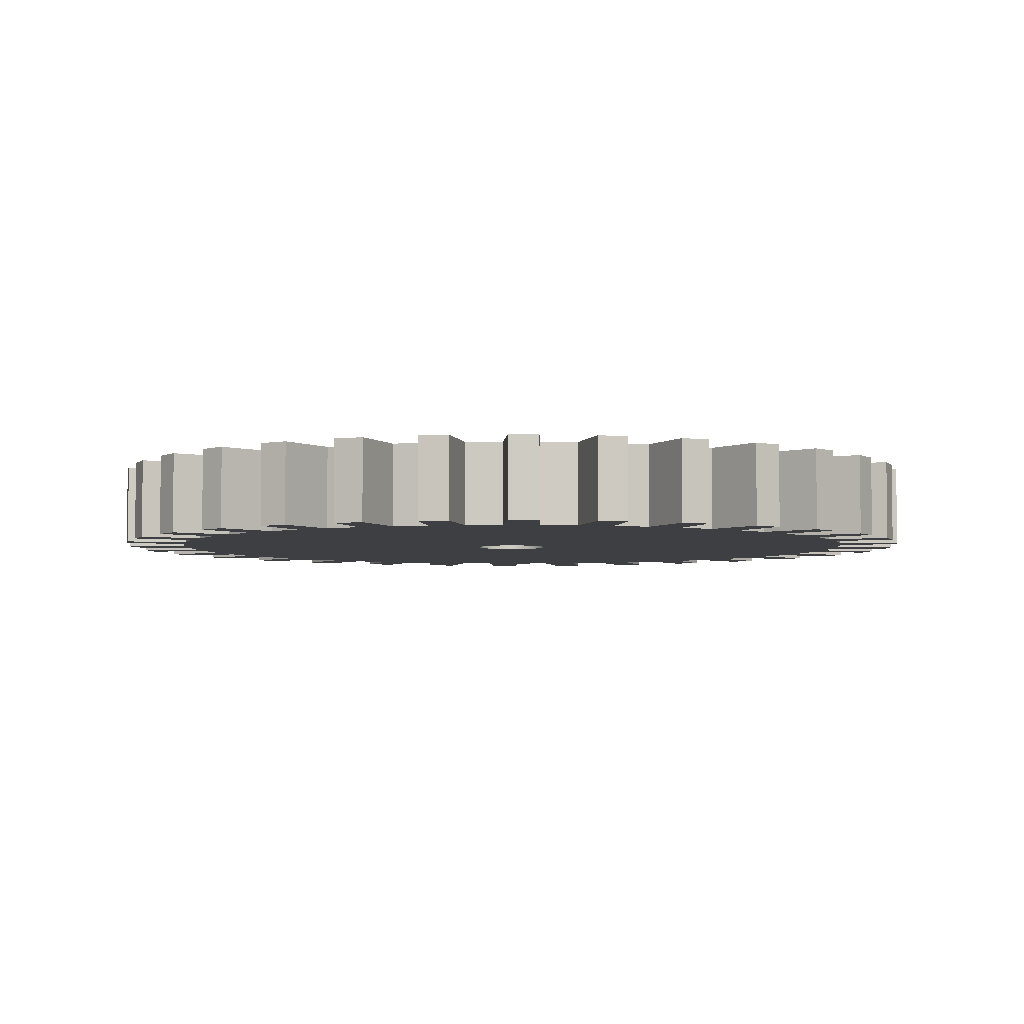
<metadata>
{"format":"obj","ext":"obj","renderer":"f3d","projection":"perspective","resolution":1024,"background":"white","views":[{"elev":-4.3,"azim":119.5,"up":"+Z"}]}
</metadata>
<code>
o kolo_zebate_1_Okrąg.001
v 0.7686 1.041 0.7076
v 0.7668 1.076 0.7076
v 0.7616 1.111 0.7076
v 0.753 1.146 0.7076
v 0.7411 1.179 0.7076
v 0.7259 1.211 0.7076
v 0.7077 1.242 0.7076
v 0.6865 1.27 0.7076
v 0.6627 1.297 0.7076
v 0.6364 1.32 0.7076
v 0.608 1.341 0.7076
v 0.5775 1.36 0.7076
v 0.5455 1.375 0.7076
v 0.5121 1.387 0.7076
v 0.4777 1.395 0.7076
v 0.4426 1.401 0.7076
v 0.4072 1.402 0.7076
v 0.3718 1.401 0.7076
v 0.3367 1.395 0.7076
v 0.3023 1.387 0.7076
v 0.2689 1.375 0.7076
v 0.2369 1.36 0.7076
v 0.2064 1.341 0.7076
v 0.178 1.32 0.7076
v 0.1517 1.297 0.7076
v 0.1279 1.27 0.7076
v 0.1067 1.242 0.7076
v 0.08851 1.211 0.7076
v 0.07334 1.179 0.7076
v 0.0614 1.146 0.7076
v 0.05278 1.111 0.7076
v 0.04758 1.076 0.7076
v 0.04584 1.041 0.7076
v 0.04758 1.006 0.7076
v 0.05278 0.9705 0.7076
v 0.0614 0.9361 0.7076
v 0.07334 0.9027 0.7076
v 0.08851 0.8707 0.7076
v 0.1067 0.8402 0.7076
v 0.1279 0.8118 0.7076
v 0.1517 0.7855 0.7076
v 0.178 0.7617 0.7076
v 0.2064 0.7405 0.7076
v 0.2369 0.7223 0.7076
v 0.2689 0.7071 0.7076
v 0.3023 0.6952 0.7076
v 0.3367 0.6866 0.7076
v 0.3718 0.6814 0.7076
v 0.4072 0.6796 0.7076
v 0.4426 0.6814 0.7076
v 0.4777 0.6866 0.7076
v 0.5121 0.6952 0.7076
v 0.5455 0.7071 0.7076
v 0.5775 0.7223 0.7076
v 0.608 0.7405 0.7076
v 0.6364 0.7617 0.7076
v 0.6627 0.7855 0.7076
v 0.6865 0.8118 0.7076
v 0.7077 0.8402 0.7076
v 0.7259 0.8707 0.7076
v 0.7411 0.9027 0.7076
v 0.753 0.9361 0.7076
v 0.7616 0.9705 0.7076
v 0.7668 1.006 0.7076
v 0.4431 1.041 0.7076
v 0.443 1.045 0.7076
v 0.4424 1.048 0.7076
v 0.4416 1.051 0.7076
v 0.4404 1.055 0.7076
v 0.4389 1.058 0.7076
v 0.4371 1.061 0.7076
v 0.435 1.064 0.7076
v 0.4326 1.066 0.7076
v 0.43 1.069 0.7076
v 0.4272 1.071 0.7076
v 0.4241 1.073 0.7076
v 0.421 1.074 0.7076
v 0.4176 1.075 0.7076
v 0.4142 1.076 0.7076
v 0.4107 1.077 0.7076
v 0.4072 1.077 0.7076
v 0.4037 1.077 0.7076
v 0.4002 1.076 0.7076
v 0.3968 1.075 0.7076
v 0.3934 1.074 0.7076
v 0.3903 1.073 0.7076
v 0.3872 1.071 0.7076
v 0.3844 1.069 0.7076
v 0.3818 1.066 0.7076
v 0.3794 1.064 0.7076
v 0.3773 1.061 0.7076
v 0.3755 1.058 0.7076
v 0.374 1.055 0.7076
v 0.3728 1.051 0.7076
v 0.3719 1.048 0.7076
v 0.3714 1.045 0.7076
v 0.3713 1.041 0.7076
v 0.3714 1.037 0.7076
v 0.3719 1.034 0.7076
v 0.3728 1.031 0.7076
v 0.374 1.027 0.7076
v 0.3755 1.024 0.7076
v 0.3773 1.021 0.7076
v 0.3794 1.018 0.7076
v 0.3818 1.016 0.7076
v 0.3844 1.013 0.7076
v 0.3872 1.011 0.7076
v 0.3903 1.009 0.7076
v 0.3934 1.008 0.7076
v 0.3968 1.007 0.7076
v 0.4002 1.006 0.7076
v 0.4037 1.005 0.7076
v 0.4072 1.005 0.7076
v 0.4107 1.005 0.7076
v 0.4142 1.006 0.7076
v 0.4176 1.007 0.7076
v 0.421 1.008 0.7076
v 0.4241 1.009 0.7076
v 0.4272 1.011 0.7076
v 0.43 1.013 0.7076
v 0.4326 1.016 0.7076
v 0.435 1.018 0.7076
v 0.4371 1.021 0.7076
v 0.4389 1.024 0.7076
v 0.4404 1.027 0.7076
v 0.4416 1.031 0.7076
v 0.4424 1.034 0.7076
v 0.443 1.037 0.7076
v 0.8289 1.035 0.7076
v 0.8263 1.088 0.7076
v 0.822 1.117 0.7076
v 0.809 1.169 0.7076
v 0.7992 1.197 0.7076
v 0.7762 1.245 0.7076
v 0.7613 1.27 0.7076
v 0.7293 1.313 0.7076
v 0.7098 1.335 0.7076
v 0.67 1.371 0.7076
v 0.6466 1.388 0.7076
v 0.6006 1.416 0.7076
v 0.5743 1.428 0.7076
v 0.5237 1.446 0.7076
v 0.4955 1.453 0.7076
v 0.4424 1.461 0.7076
v 0.4134 1.463 0.7076
v 0.3597 1.46 0.7076
v 0.331 1.456 0.7076
v 0.2789 1.443 0.7076
v 0.2515 1.433 0.7076
v 0.203 1.41 0.7076
v 0.178 1.395 0.7076
v 0.1349 1.363 0.7076
v 0.1133 1.344 0.7076
v 0.07729 1.304 0.7076
v 0.05996 1.28 0.7076
v 0.03236 1.234 0.7076
v 0.01992 1.208 0.7076
v 0.001839 1.158 0.7076
v -0.005229 1.129 0.7076
v -0.01311 1.076 0.7076
v -0.01453 1.047 0.7076
v -0.0119 0.9935 0.7076
v -0.007631 0.9648 0.7076
v 0.005413 0.9127 0.7076
v 0.01521 0.8853 0.7076
v 0.03817 0.8368 0.7076
v 0.05312 0.8118 0.7076
v 0.0851 0.7687 0.7076
v 0.1046 0.7471 0.7076
v 0.1444 0.7111 0.7076
v 0.1678 0.6938 0.7076
v 0.2138 0.6662 0.7076
v 0.2401 0.6537 0.7076
v 0.2907 0.6356 0.7076
v 0.3189 0.6286 0.7076
v 0.372 0.6207 0.7076
v 0.401 0.6193 0.7076
v 0.4547 0.6219 0.7076
v 0.4834 0.6262 0.7076
v 0.5355 0.6392 0.7076
v 0.5629 0.649 0.7076
v 0.6114 0.672 0.7076
v 0.6364 0.6869 0.7076
v 0.6795 0.7189 0.7076
v 0.7011 0.7384 0.7076
v 0.7371 0.7782 0.7076
v 0.7544 0.8016 0.7076
v 0.782 0.8476 0.7076
v 0.7945 0.8739 0.7076
v 0.8126 0.9245 0.7076
v 0.8196 0.9527 0.7076
v 0.8275 1.006 0.7076
v 0.7668 1.076 0.7863
v 0.7686 1.041 0.7863
v 0.7616 1.111 0.7863
v 0.753 1.146 0.7863
v 0.7411 1.179 0.7863
v 0.7259 1.211 0.7863
v 0.7077 1.242 0.7863
v 0.6865 1.27 0.7863
v 0.6627 1.297 0.7863
v 0.6364 1.32 0.7863
v 0.608 1.341 0.7863
v 0.5775 1.36 0.7863
v 0.5455 1.375 0.7863
v 0.5121 1.387 0.7863
v 0.4777 1.395 0.7863
v 0.4426 1.401 0.7863
v 0.4072 1.402 0.7863
v 0.3718 1.401 0.7863
v 0.3367 1.395 0.7863
v 0.3023 1.387 0.7863
v 0.2689 1.375 0.7863
v 0.2369 1.36 0.7863
v 0.2064 1.341 0.7863
v 0.178 1.32 0.7863
v 0.1517 1.297 0.7863
v 0.1279 1.27 0.7863
v 0.1067 1.242 0.7863
v 0.08851 1.211 0.7863
v 0.07334 1.179 0.7863
v 0.0614 1.146 0.7863
v 0.05278 1.111 0.7863
v 0.04758 1.076 0.7863
v 0.04584 1.041 0.7863
v 0.04758 1.006 0.7863
v 0.05278 0.9705 0.7863
v 0.0614 0.9361 0.7863
v 0.07334 0.9027 0.7863
v 0.08851 0.8707 0.7863
v 0.1067 0.8402 0.7863
v 0.1279 0.8118 0.7863
v 0.1517 0.7855 0.7863
v 0.178 0.7617 0.7863
v 0.2064 0.7405 0.7863
v 0.2369 0.7223 0.7863
v 0.2689 0.7071 0.7863
v 0.3023 0.6952 0.7863
v 0.3367 0.6866 0.7863
v 0.3718 0.6814 0.7863
v 0.4072 0.6796 0.7863
v 0.4426 0.6814 0.7863
v 0.4777 0.6866 0.7863
v 0.5121 0.6952 0.7863
v 0.5455 0.7071 0.7863
v 0.5775 0.7223 0.7863
v 0.608 0.7405 0.7863
v 0.6364 0.7617 0.7863
v 0.6627 0.7855 0.7863
v 0.6865 0.8118 0.7863
v 0.7077 0.8402 0.7863
v 0.7259 0.8707 0.7863
v 0.7411 0.9027 0.7863
v 0.753 0.9361 0.7863
v 0.7616 0.9705 0.7863
v 0.7668 1.006 0.7863
v 0.443 1.045 0.7863
v 0.4431 1.041 0.7863
v 0.4424 1.048 0.7863
v 0.4416 1.051 0.7863
v 0.4404 1.055 0.7863
v 0.4389 1.058 0.7863
v 0.4371 1.061 0.7863
v 0.435 1.064 0.7863
v 0.4326 1.066 0.7863
v 0.43 1.069 0.7863
v 0.4272 1.071 0.7863
v 0.4241 1.073 0.7863
v 0.421 1.074 0.7863
v 0.4176 1.075 0.7863
v 0.4142 1.076 0.7863
v 0.4107 1.077 0.7863
v 0.4072 1.077 0.7863
v 0.4037 1.077 0.7863
v 0.4002 1.076 0.7863
v 0.3968 1.075 0.7863
v 0.3934 1.074 0.7863
v 0.3903 1.073 0.7863
v 0.3872 1.071 0.7863
v 0.3844 1.069 0.7863
v 0.3818 1.066 0.7863
v 0.3794 1.064 0.7863
v 0.3773 1.061 0.7863
v 0.3755 1.058 0.7863
v 0.374 1.055 0.7863
v 0.3728 1.051 0.7863
v 0.3719 1.048 0.7863
v 0.3714 1.045 0.7863
v 0.3713 1.041 0.7863
v 0.3714 1.037 0.7863
v 0.3719 1.034 0.7863
v 0.3728 1.031 0.7863
v 0.374 1.027 0.7863
v 0.3755 1.024 0.7863
v 0.3773 1.021 0.7863
v 0.3794 1.018 0.7863
v 0.3818 1.016 0.7863
v 0.3844 1.013 0.7863
v 0.3872 1.011 0.7863
v 0.3903 1.009 0.7863
v 0.3934 1.008 0.7863
v 0.3968 1.007 0.7863
v 0.4002 1.006 0.7863
v 0.4037 1.005 0.7863
v 0.4072 1.005 0.7863
v 0.4107 1.005 0.7863
v 0.4142 1.006 0.7863
v 0.4176 1.007 0.7863
v 0.421 1.008 0.7863
v 0.4241 1.009 0.7863
v 0.4272 1.011 0.7863
v 0.43 1.013 0.7863
v 0.4326 1.016 0.7863
v 0.435 1.018 0.7863
v 0.4371 1.021 0.7863
v 0.4389 1.024 0.7863
v 0.4404 1.027 0.7863
v 0.4416 1.031 0.7863
v 0.4424 1.034 0.7863
v 0.443 1.037 0.7863
v 0.822 1.117 0.7863
v 0.8263 1.088 0.7863
v 0.7992 1.197 0.7863
v 0.809 1.169 0.7863
v 0.7613 1.27 0.7863
v 0.7762 1.245 0.7863
v 0.7098 1.335 0.7863
v 0.7293 1.313 0.7863
v 0.6466 1.388 0.7863
v 0.67 1.371 0.7863
v 0.5743 1.428 0.7863
v 0.6006 1.416 0.7863
v 0.4955 1.453 0.7863
v 0.5237 1.446 0.7863
v 0.4134 1.463 0.7863
v 0.4424 1.461 0.7863
v 0.331 1.456 0.7863
v 0.3597 1.46 0.7863
v 0.2515 1.433 0.7863
v 0.2789 1.443 0.7863
v 0.178 1.395 0.7863
v 0.203 1.41 0.7863
v 0.1133 1.344 0.7863
v 0.1349 1.363 0.7863
v 0.05996 1.28 0.7863
v 0.07729 1.304 0.7863
v 0.01992 1.208 0.7863
v 0.03236 1.234 0.7863
v -0.005229 1.129 0.7863
v 0.001839 1.158 0.7863
v -0.01453 1.047 0.7863
v -0.01311 1.076 0.7863
v -0.007631 0.9648 0.7863
v -0.0119 0.9935 0.7863
v 0.01521 0.8853 0.7863
v 0.005413 0.9127 0.7863
v 0.05312 0.8118 0.7863
v 0.03817 0.8368 0.7863
v 0.1046 0.7471 0.7863
v 0.0851 0.7687 0.7863
v 0.1678 0.6938 0.7863
v 0.1444 0.7111 0.7863
v 0.2401 0.6537 0.7863
v 0.2138 0.6662 0.7863
v 0.3189 0.6286 0.7863
v 0.2907 0.6356 0.7863
v 0.401 0.6193 0.7863
v 0.372 0.6207 0.7863
v 0.4834 0.6262 0.7863
v 0.4547 0.6219 0.7863
v 0.5629 0.649 0.7863
v 0.5355 0.6392 0.7863
v 0.6364 0.6869 0.7863
v 0.6114 0.672 0.7863
v 0.7011 0.7384 0.7863
v 0.6795 0.7189 0.7863
v 0.7544 0.8016 0.7863
v 0.7371 0.7782 0.7863
v 0.7945 0.8739 0.7863
v 0.782 0.8476 0.7863
v 0.8196 0.9527 0.7863
v 0.8126 0.9245 0.7863
v 0.8289 1.035 0.7863
v 0.8275 1.006 0.7863
f 25 88 89
f 52 115 116
f 25 90 26
f 52 117 53
f 27 90 91
f 53 118 54
f 28 91 92
f 1 66 2
f 54 119 55
f 29 92 93
f 3 66 67
f 55 120 56
f 30 93 94
f 3 68 4
f 56 121 57
f 31 94 95
f 4 69 5
f 58 121 122
f 31 96 32
f 6 69 70
f 58 123 59
f 32 97 33
f 6 71 7
f 59 124 60
f 34 97 98
f 7 72 8
f 60 125 61
f 35 98 99
f 9 72 73
f 61 126 62
f 35 100 36
f 9 74 10
f 62 127 63
f 36 101 37
f 10 75 11
f 63 128 64
f 37 102 38
f 11 76 12
f 1 128 65
f 38 103 39
f 13 76 77
f 40 103 104
f 13 78 14
f 40 105 41
f 14 79 15
f 41 106 42
f 16 79 80
f 42 107 43
f 16 81 17
f 44 107 108
f 17 82 18
f 44 109 45
f 19 82 83
f 46 109 110
f 19 84 20
f 46 111 47
f 21 84 85
f 48 111 112
f 21 86 22
f 48 113 49
f 23 86 87
f 50 113 114
f 23 88 24
f 50 115 51
f 31 158 30
f 45 172 44
f 4 133 132
f 58 187 186
f 18 147 146
f 33 160 32
f 47 174 46
f 7 134 6
f 61 188 60
f 20 149 148
f 35 162 34
f 49 176 48
f 8 137 136
f 62 191 190
f 23 150 22
f 37 164 36
f 51 178 50
f 10 139 138
f 1 192 64
f 25 152 24
f 39 166 38
f 53 180 52
f 12 141 140
f 27 154 26
f 40 169 168
f 54 183 182
f 15 142 14
f 28 157 156
f 43 170 42
f 3 130 2
f 57 184 56
f 16 145 144
f 281 216 217
f 244 307 243
f 282 217 218
f 309 244 245
f 283 218 219
f 310 245 246
f 284 219 220
f 257 194 193
f 311 246 247
f 221 284 220
f 195 257 193
f 248 311 247
f 222 285 221
f 260 195 196
f 313 248 249
f 287 222 223
f 261 196 197
f 250 313 249
f 288 223 224
f 198 261 197
f 251 314 250
f 289 224 225
f 263 198 199
f 316 251 252
f 290 225 226
f 200 263 199
f 253 316 252
f 227 290 226
f 201 264 200
f 254 317 253
f 292 227 228
f 266 201 202
f 319 254 255
f 293 228 229
f 267 202 203
f 320 255 256
f 230 293 229
f 268 203 204
f 258 256 194
f 295 230 231
f 205 268 204
f 232 295 231
f 270 205 206
f 297 232 233
f 271 206 207
f 234 297 233
f 208 271 207
f 299 234 235
f 273 208 209
f 300 235 236
f 274 209 210
f 301 236 237
f 211 274 210
f 238 301 237
f 276 211 212
f 303 238 239
f 277 212 213
f 240 303 239
f 278 213 214
f 305 240 241
f 215 278 214
f 306 241 242
f 280 215 216
f 307 242 243
f 350 223 222
f 364 237 236
f 196 323 197
f 250 377 251
f 210 337 211
f 352 225 224
f 366 239 238
f 326 199 198
f 380 253 252
f 212 339 213
f 354 227 226
f 368 241 240
f 200 327 201
f 254 381 255
f 342 215 214
f 356 229 228
f 370 243 242
f 202 329 203
f 384 194 256
f 344 217 216
f 358 231 230
f 372 245 244
f 204 331 205
f 346 219 218
f 232 359 233
f 246 373 247
f 334 207 206
f 220 347 221
f 234 361 235
f 322 195 193
f 376 249 248
f 208 335 209
f 304 113 112
f 365 174 175
f 254 61 62
f 372 52 180
f 305 114 113
f 367 176 177
f 53 371 181
f 12 203 11
f 306 115 114
f 369 178 179
f 256 63 64
f 332 12 140
f 307 116 115
f 371 180 181
f 205 141 13
f 206 13 14
f 308 117 116
f 373 182 183
f 258 66 65
f 346 26 154
f 309 118 117
f 375 184 185
f 257 67 66
f 219 155 27
f 208 15 16
f 310 119 118
f 187 378 186
f 259 68 67
f 360 40 168
f 311 120 119
f 379 188 189
f 260 69 68
f 41 359 169
f 210 17 18
f 312 121 120
f 381 190 191
f 261 70 69
f 374 54 182
f 313 122 121
f 383 192 129
f 262 71 70
f 55 373 183
f 212 19 20
f 314 123 122
f 350 30 158
f 263 72 71
f 142 206 14
f 315 124 123
f 223 159 31
f 264 73 72
f 207 143 15
f 22 213 21
f 316 125 124
f 364 44 172
f 265 74 73
f 348 28 156
f 317 126 125
f 237 173 45
f 266 75 74
f 221 157 29
f 216 23 24
f 318 127 126
f 324 4 132
f 267 76 75
f 170 234 42
f 319 128 127
f 197 133 5
f 268 77 76
f 235 171 43
f 218 25 26
f 320 65 128
f 378 58 186
f 269 78 77
f 322 2 130
f 251 187 59
f 270 79 78
f 195 131 3
f 220 27 28
f 338 18 146
f 271 80 79
f 184 248 56
f 211 147 19
f 272 81 80
f 57 375 185
f 222 29 30
f 352 32 160
f 273 82 81
f 336 16 144
f 225 161 33
f 274 83 82
f 209 145 17
f 224 31 32
f 366 46 174
f 275 84 83
f 239 175 47
f 276 85 84
f 226 33 34
f 326 6 134
f 277 86 85
f 199 135 7
f 278 87 86
f 228 35 36
f 380 60 188
f 279 88 87
f 253 189 61
f 280 89 88
f 230 37 38
f 340 20 148
f 281 90 89
f 213 149 21
f 282 91 90
f 321 130 131
f 232 39 40
f 354 34 162
f 283 92 91
f 323 132 133
f 227 163 35
f 284 93 92
f 325 134 135
f 234 41 42
f 176 240 48
f 285 94 93
f 327 136 137
f 49 367 177
f 286 95 94
f 139 330 138
f 236 43 44
f 136 200 8
f 287 96 95
f 331 140 141
f 201 137 9
f 288 97 96
f 333 142 143
f 46 237 45
f 382 62 190
f 289 98 97
f 145 336 144
f 255 191 63
f 290 99 98
f 337 146 147
f 240 47 48
f 342 22 150
f 291 100 99
f 339 148 149
f 215 151 23
f 292 101 100
f 341 150 151
f 242 49 50
f 356 36 164
f 293 102 101
f 343 152 153
f 229 165 37
f 294 103 102
f 345 154 155
f 52 243 51
f 178 242 50
f 295 104 103
f 347 156 157
f 243 179 51
f 193 1 2
f 296 105 104
f 349 158 159
f 246 53 54
f 330 10 138
f 297 106 105
f 351 160 161
f 203 139 11
f 196 3 4
f 298 107 106
f 353 162 163
f 248 55 56
f 384 64 192
f 299 108 107
f 355 164 165
f 194 129 1
f 198 5 6
f 300 109 108
f 357 166 167
f 250 57 58
f 344 24 152
f 301 110 109
f 359 168 169
f 217 153 25
f 200 7 8
f 302 111 110
f 361 170 171
f 252 59 60
f 358 38 166
f 303 112 111
f 363 172 173
f 231 167 39
f 10 201 9
f 25 24 88
f 52 51 115
f 25 89 90
f 52 116 117
f 27 26 90
f 53 117 118
f 28 27 91
f 1 65 66
f 54 118 119
f 29 28 92
f 3 2 66
f 55 119 120
f 30 29 93
f 3 67 68
f 56 120 121
f 31 30 94
f 4 68 69
f 58 57 121
f 31 95 96
f 6 5 69
f 58 122 123
f 32 96 97
f 6 70 71
f 59 123 124
f 34 33 97
f 7 71 72
f 60 124 125
f 35 34 98
f 9 8 72
f 61 125 126
f 35 99 100
f 9 73 74
f 62 126 127
f 36 100 101
f 10 74 75
f 63 127 128
f 37 101 102
f 11 75 76
f 1 64 128
f 38 102 103
f 13 12 76
f 40 39 103
f 13 77 78
f 40 104 105
f 14 78 79
f 41 105 106
f 16 15 79
f 42 106 107
f 16 80 81
f 44 43 107
f 17 81 82
f 44 108 109
f 19 18 82
f 46 45 109
f 19 83 84
f 46 110 111
f 21 20 84
f 48 47 111
f 21 85 86
f 48 112 113
f 23 22 86
f 50 49 113
f 23 87 88
f 50 114 115
f 31 159 158
f 45 173 172
f 4 5 133
f 58 59 187
f 18 19 147
f 33 161 160
f 47 175 174
f 7 135 134
f 61 189 188
f 20 21 149
f 35 163 162
f 49 177 176
f 8 9 137
f 62 63 191
f 23 151 150
f 37 165 164
f 51 179 178
f 10 11 139
f 1 129 192
f 25 153 152
f 39 167 166
f 53 181 180
f 12 13 141
f 27 155 154
f 40 41 169
f 54 55 183
f 15 143 142
f 28 29 157
f 43 171 170
f 3 131 130
f 57 185 184
f 16 17 145
f 281 280 216
f 244 308 307
f 282 281 217
f 309 308 244
f 283 282 218
f 310 309 245
f 284 283 219
f 257 258 194
f 311 310 246
f 221 285 284
f 195 259 257
f 248 312 311
f 222 286 285
f 260 259 195
f 313 312 248
f 287 286 222
f 261 260 196
f 250 314 313
f 288 287 223
f 198 262 261
f 251 315 314
f 289 288 224
f 263 262 198
f 316 315 251
f 290 289 225
f 200 264 263
f 253 317 316
f 227 291 290
f 201 265 264
f 254 318 317
f 292 291 227
f 266 265 201
f 319 318 254
f 293 292 228
f 267 266 202
f 320 319 255
f 230 294 293
f 268 267 203
f 258 320 256
f 295 294 230
f 205 269 268
f 232 296 295
f 270 269 205
f 297 296 232
f 271 270 206
f 234 298 297
f 208 272 271
f 299 298 234
f 273 272 208
f 300 299 235
f 274 273 209
f 301 300 236
f 211 275 274
f 238 302 301
f 276 275 211
f 303 302 238
f 277 276 212
f 240 304 303
f 278 277 213
f 305 304 240
f 215 279 278
f 306 305 241
f 280 279 215
f 307 306 242
f 350 349 223
f 364 363 237
f 196 324 323
f 250 378 377
f 210 338 337
f 352 351 225
f 366 365 239
f 326 325 199
f 380 379 253
f 212 340 339
f 354 353 227
f 368 367 241
f 200 328 327
f 254 382 381
f 342 341 215
f 356 355 229
f 370 369 243
f 202 330 329
f 384 383 194
f 344 343 217
f 358 357 231
f 372 371 245
f 204 332 331
f 346 345 219
f 232 360 359
f 246 374 373
f 334 333 207
f 220 348 347
f 234 362 361
f 322 321 195
f 376 375 249
f 208 336 335
f 304 305 113
f 365 366 174
f 254 253 61
f 372 244 52
f 305 306 114
f 367 368 176
f 53 245 371
f 12 204 203
f 306 307 115
f 369 370 178
f 256 255 63
f 332 204 12
f 307 308 116
f 371 372 180
f 205 331 141
f 206 205 13
f 308 309 117
f 373 374 182
f 258 257 66
f 346 218 26
f 309 310 118
f 375 376 184
f 257 259 67
f 219 345 155
f 208 207 15
f 310 311 119
f 187 377 378
f 259 260 68
f 360 232 40
f 311 312 120
f 379 380 188
f 260 261 69
f 41 233 359
f 210 209 17
f 312 313 121
f 381 382 190
f 261 262 70
f 374 246 54
f 313 314 122
f 383 384 192
f 262 263 71
f 55 247 373
f 212 211 19
f 314 315 123
f 350 222 30
f 263 264 72
f 142 334 206
f 315 316 124
f 223 349 159
f 264 265 73
f 207 333 143
f 22 214 213
f 316 317 125
f 364 236 44
f 265 266 74
f 348 220 28
f 317 318 126
f 237 363 173
f 266 267 75
f 221 347 157
f 216 215 23
f 318 319 127
f 324 196 4
f 267 268 76
f 170 362 234
f 319 320 128
f 197 323 133
f 268 269 77
f 235 361 171
f 218 217 25
f 320 258 65
f 378 250 58
f 269 270 78
f 322 193 2
f 251 377 187
f 270 271 79
f 195 321 131
f 220 219 27
f 338 210 18
f 271 272 80
f 184 376 248
f 211 337 147
f 272 273 81
f 57 249 375
f 222 221 29
f 352 224 32
f 273 274 82
f 336 208 16
f 225 351 161
f 274 275 83
f 209 335 145
f 224 223 31
f 366 238 46
f 275 276 84
f 239 365 175
f 276 277 85
f 226 225 33
f 326 198 6
f 277 278 86
f 199 325 135
f 278 279 87
f 228 227 35
f 380 252 60
f 279 280 88
f 253 379 189
f 280 281 89
f 230 229 37
f 340 212 20
f 281 282 90
f 213 339 149
f 282 283 91
f 321 322 130
f 232 231 39
f 354 226 34
f 283 284 92
f 323 324 132
f 227 353 163
f 284 285 93
f 325 326 134
f 234 233 41
f 176 368 240
f 285 286 94
f 327 328 136
f 49 241 367
f 286 287 95
f 139 329 330
f 236 235 43
f 136 328 200
f 287 288 96
f 331 332 140
f 201 327 137
f 288 289 97
f 333 334 142
f 46 238 237
f 382 254 62
f 289 290 98
f 145 335 336
f 255 381 191
f 290 291 99
f 337 338 146
f 240 239 47
f 342 214 22
f 291 292 100
f 339 340 148
f 215 341 151
f 292 293 101
f 341 342 150
f 242 241 49
f 356 228 36
f 293 294 102
f 343 344 152
f 229 355 165
f 294 295 103
f 345 346 154
f 52 244 243
f 178 370 242
f 295 296 104
f 347 348 156
f 243 369 179
f 193 194 1
f 296 297 105
f 349 350 158
f 246 245 53
f 330 202 10
f 297 298 106
f 351 352 160
f 203 329 139
f 196 195 3
f 298 299 107
f 353 354 162
f 248 247 55
f 384 256 64
f 299 300 108
f 355 356 164
f 194 383 129
f 198 197 5
f 300 301 109
f 357 358 166
f 250 249 57
f 344 216 24
f 301 302 110
f 359 360 168
f 217 343 153
f 200 199 7
f 302 303 111
f 361 362 170
f 252 251 59
f 358 230 38
f 303 304 112
f 363 364 172
f 231 357 167
f 10 202 201

</code>
